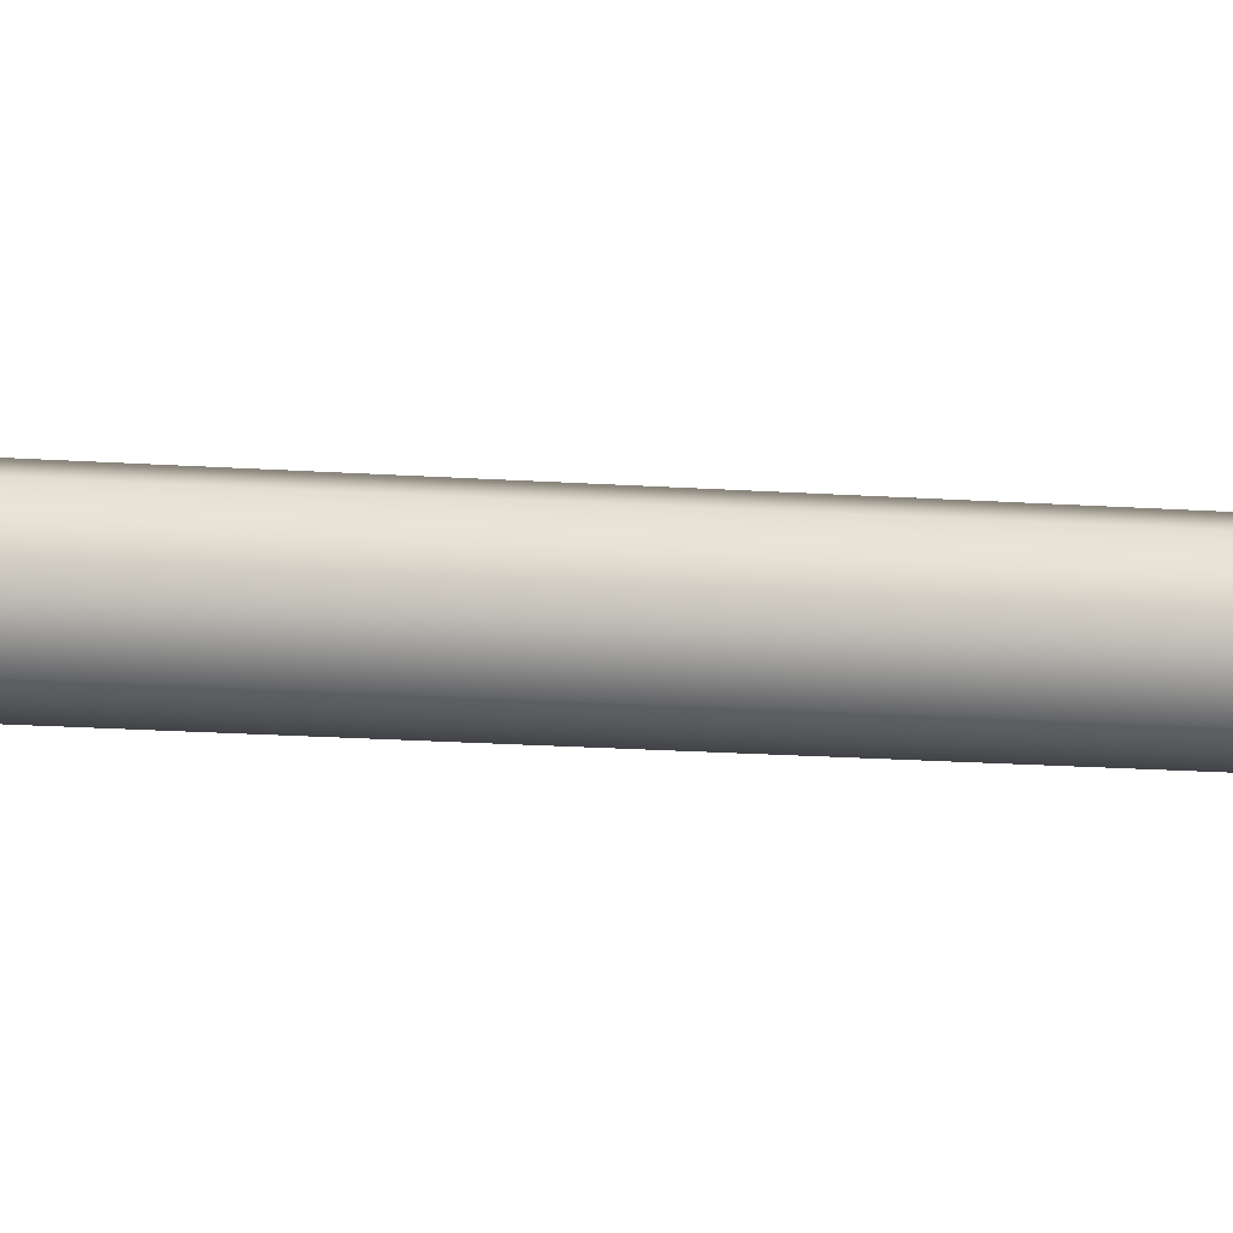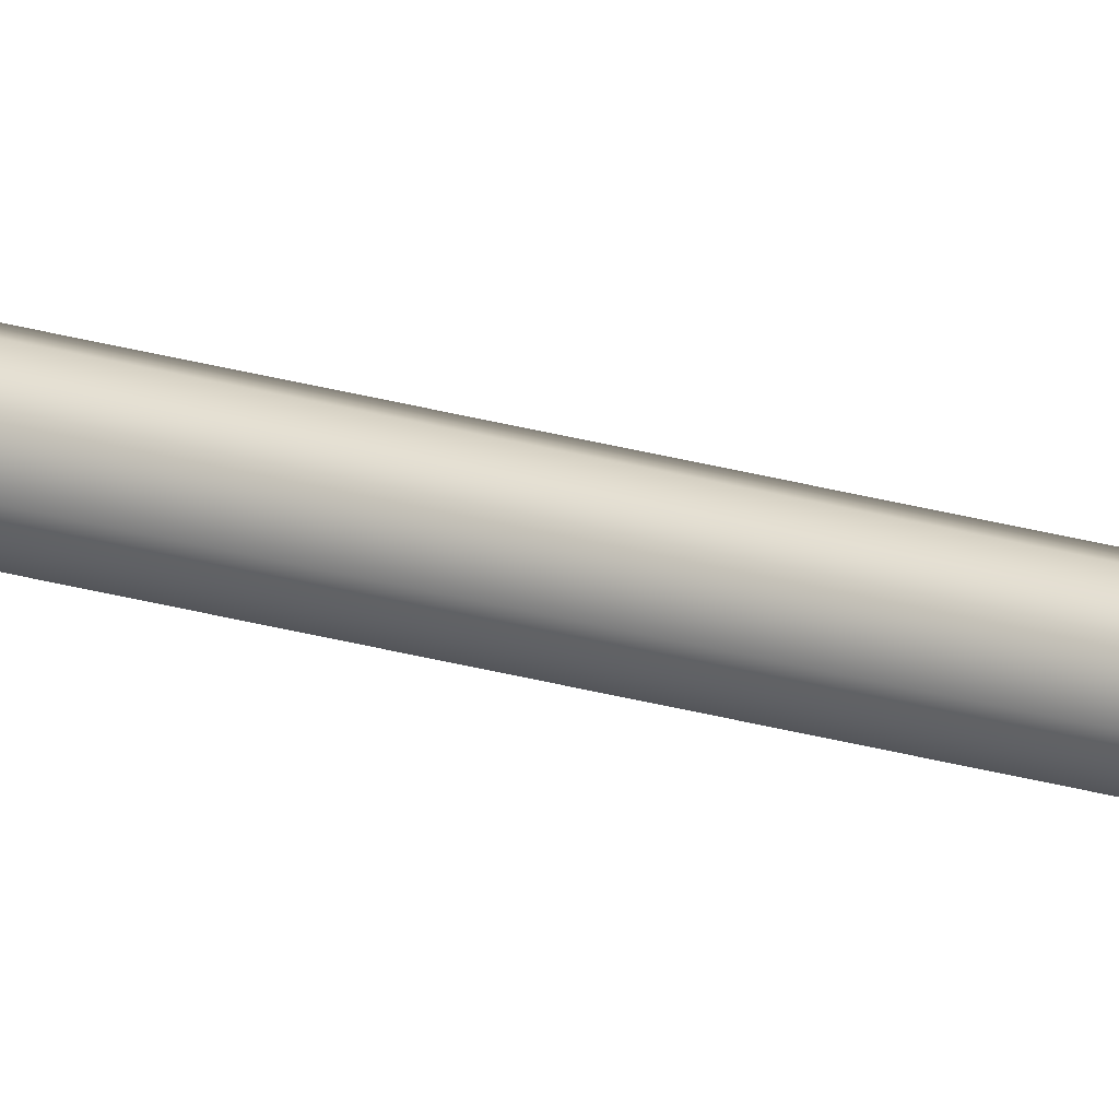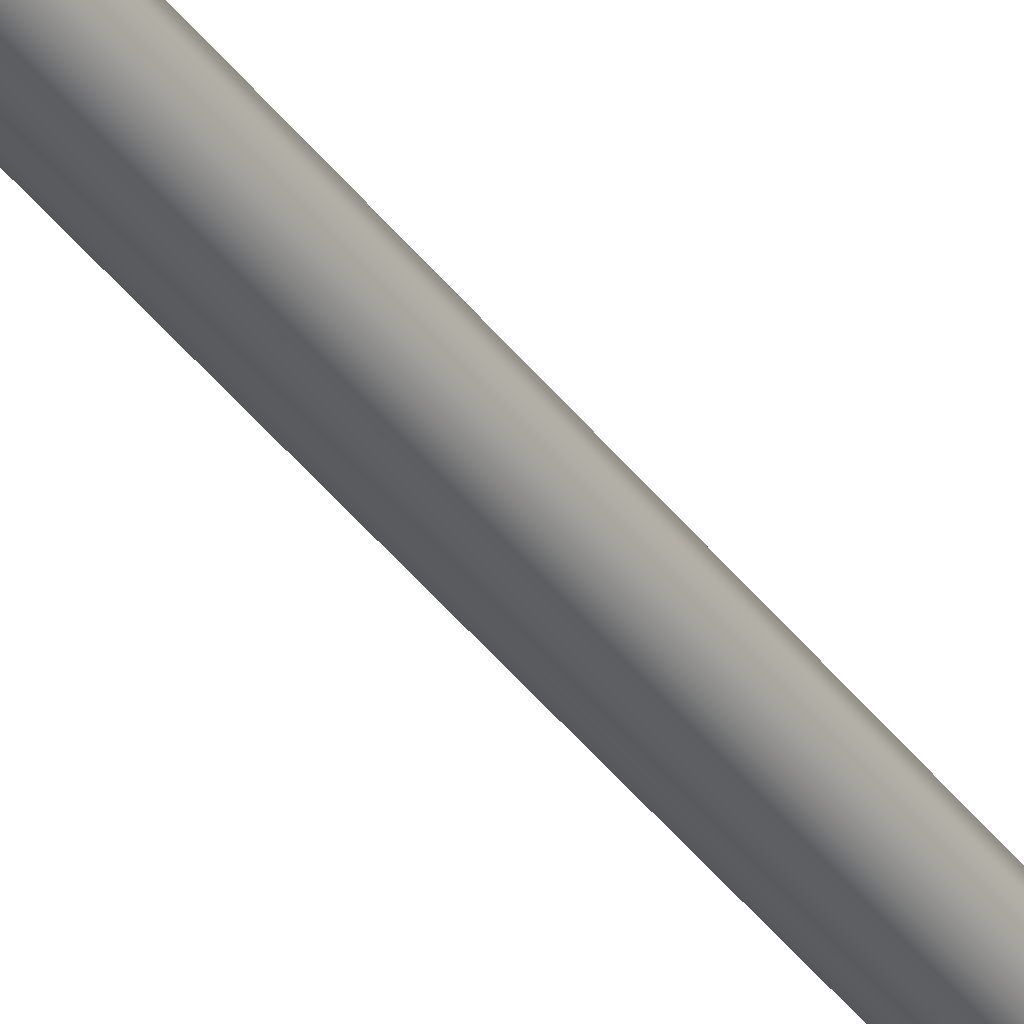
<metadata>
{"format":"obj","ext":"obj","renderer":"f3d","projection":"perspective","resolution":1024,"background":"white","views":[{"elev":-7.2,"azim":-108.4,"up":"+Y"},{"elev":25.9,"azim":-65.3,"up":"+Y"},{"elev":-38.8,"azim":-147.9,"up":"+Y"}]}
</metadata>
<code>
g CornPlant
v 0 -0.02349 1.664
v -0.01762 -0.01762 1.664
v -0.01682 -0.01682 2.5
v -0.01859 -0.01859 0.5029
v -0.02349 0 1.664
v 0 -0.02611 2.792
v 0 0 3.168
v -0.02611 0 2.792
v 0.01682 -0.01682 2.5
v -0.01682 0.01682 2.5
v 0 -0.02478 0.5029
v 0.01859 -0.01859 0.5029
v 0 -0.0626 0.02974
v 0.01762 -0.01762 1.664
v 0.02349 0 1.664
v 0.02611 0 2.792
v 0.01682 0.01682 2.5
v 0 0.02611 2.792
v 0 0.02349 1.664
v -0.01762 0.01762 1.664
v -0.01859 0.01859 0.5029
v 0.01762 0.01762 1.664
v 0.01859 0.01859 0.5029
v 0.02478 0 0.5029
v 0.0626 0 0.02974
v -0.02478 0 0.5029
v -0.0626 0 0.02974
v 0 0.02478 0.5029
v 0 0.0626 0.02974
v 0.04695 -0.04695 0.02974
v -0.04695 -0.04695 0.02974
v 0.04695 0.04695 0.02974
v -0.04695 0.04695 0.02974
v 0.04724 -0.04724 -0.04215
v -0.04724 -0.04724 -0.04215
v 0.04724 0.04724 -0.04215
v -0.04724 0.04724 -0.04215
v 0.07499 0 -0.06732
v 0 0 -0.09967
v 0 -0.07499 -0.06732
v -0.07499 0 -0.06732
v 0 0.07499 -0.06732
g CornPlant_0
f 3 2 1
f 2 4 1
f 2 3 5
f 4 2 5
f 6 3 1
f 3 6 7
f 3 8 5
f 8 3 7
f 9 6 1
f 6 9 7
f 8 10 5
f 10 8 7
f 4 11 1
f 11 12 1
f 11 4 13
f 12 11 13
f 14 9 1
f 12 14 1
f 9 14 15
f 14 12 15
f 9 16 7
f 16 9 15
f 16 17 7
f 17 16 15
f 18 10 7
f 17 18 7
f 10 18 19
f 18 17 19
f 10 20 5
f 20 10 19
f 20 21 5
f 21 20 19
f 22 17 15
f 17 22 19
f 23 22 15
f 22 23 19
f 12 24 15
f 24 23 15
f 24 12 25
f 23 24 25
f 21 26 5
f 26 21 27
f 26 4 5
f 4 26 27
f 23 28 19
f 28 21 19
f 28 23 29
f 21 28 29
f 12 30 25
f 30 12 13
f 31 4 27
f 4 31 13
f 23 32 29
f 32 23 25
f 21 33 27
f 33 21 29
f 30 34 25
f 34 30 13
f 31 35 13
f 35 31 27
f 36 32 25
f 32 36 29
f 33 37 27
f 37 33 29
f 34 38 25
f 38 36 25
f 38 34 39
f 36 38 39
f 40 34 13
f 35 40 13
f 34 40 39
f 40 35 39
f 41 35 27
f 37 41 27
f 35 41 39
f 41 37 39
f 36 42 29
f 42 36 39
f 42 37 29
f 37 42 39

</code>
